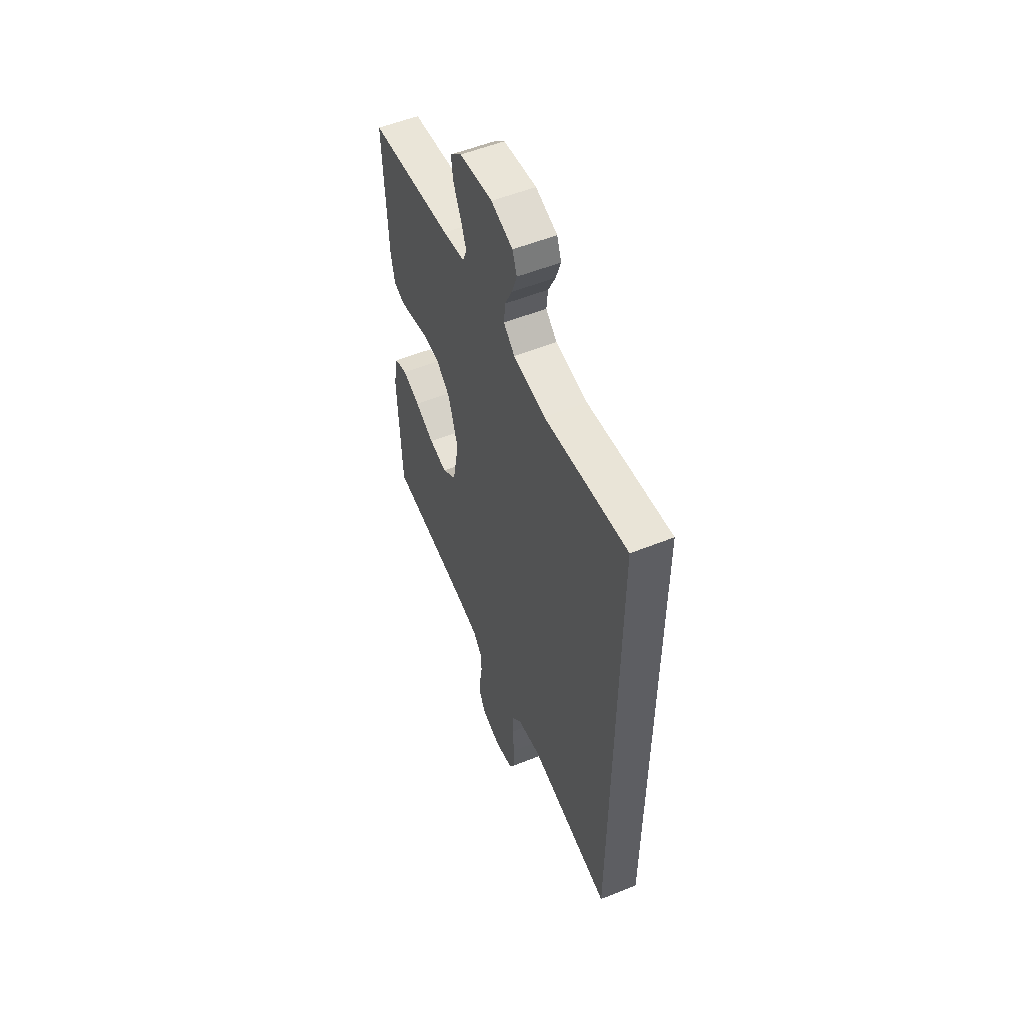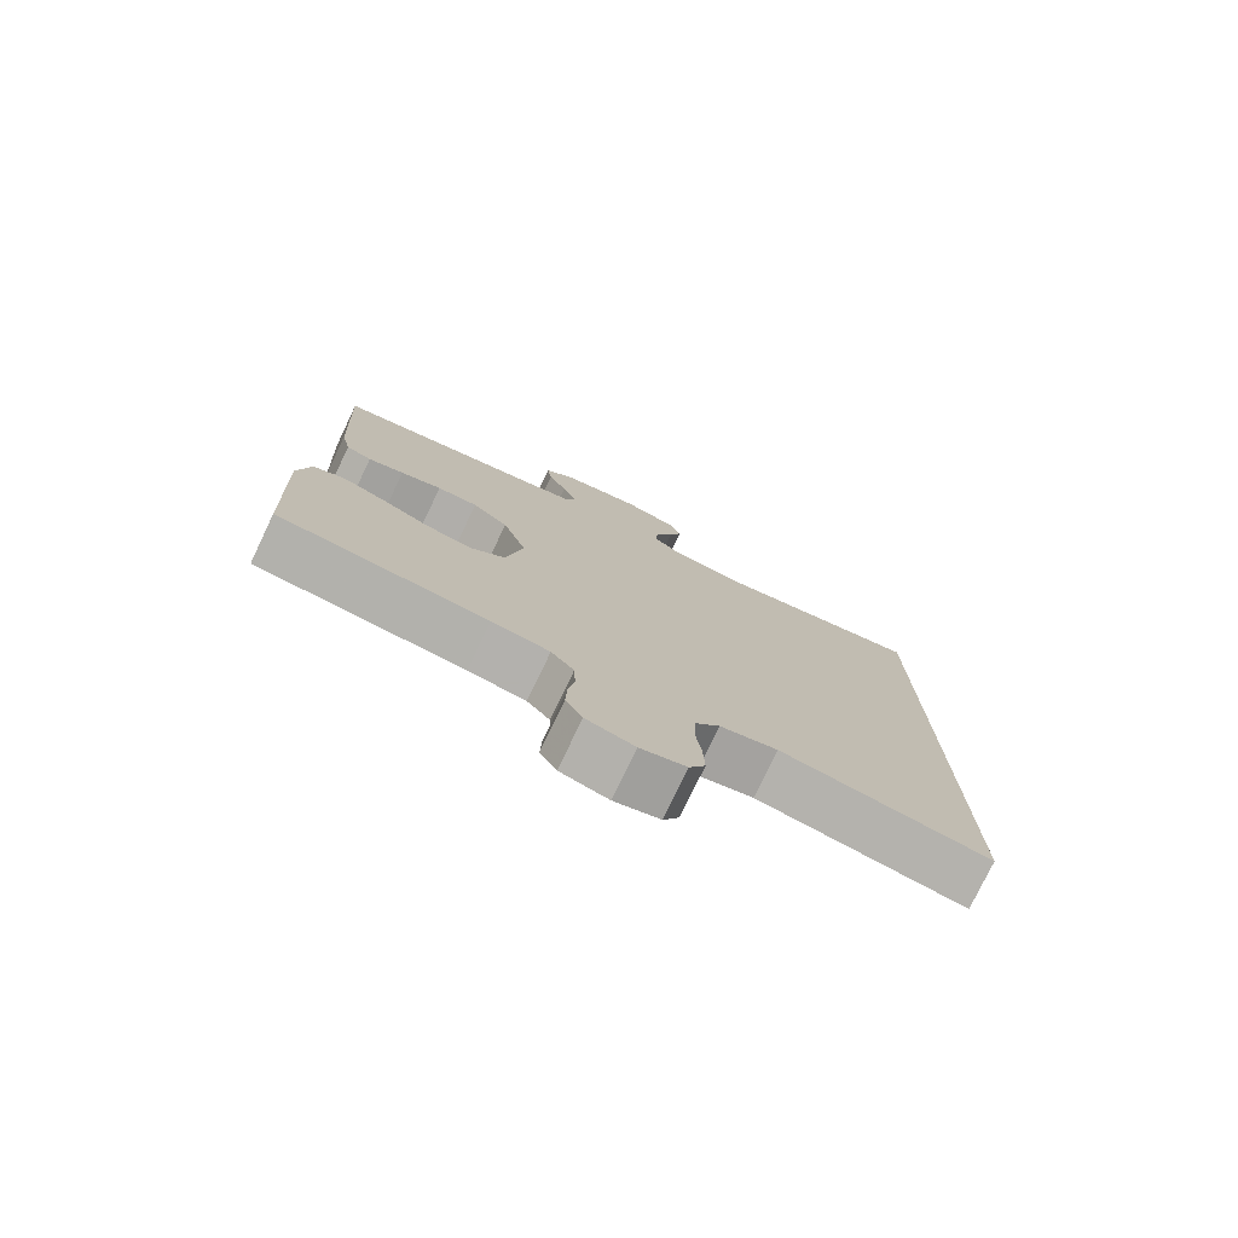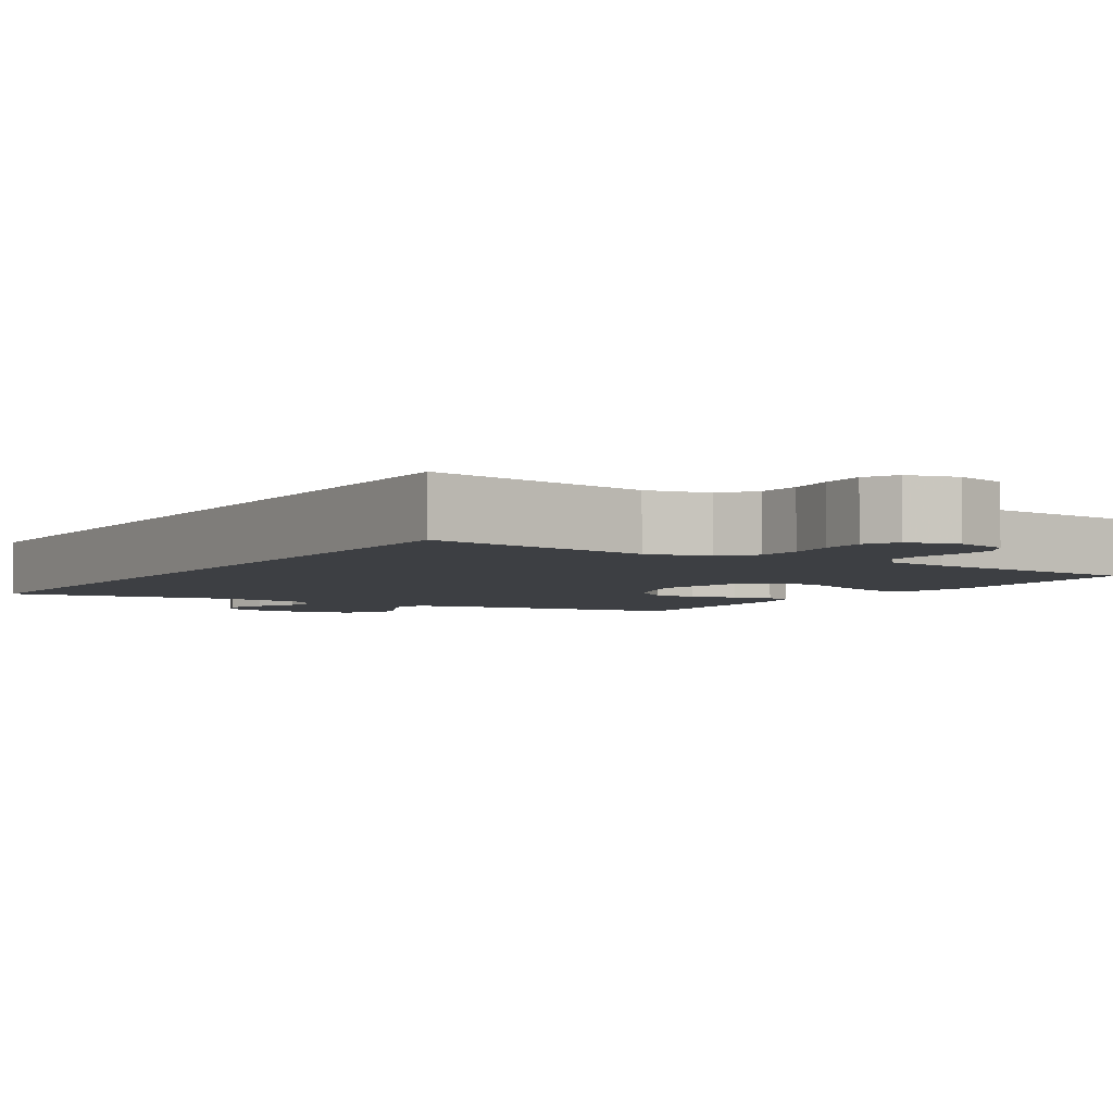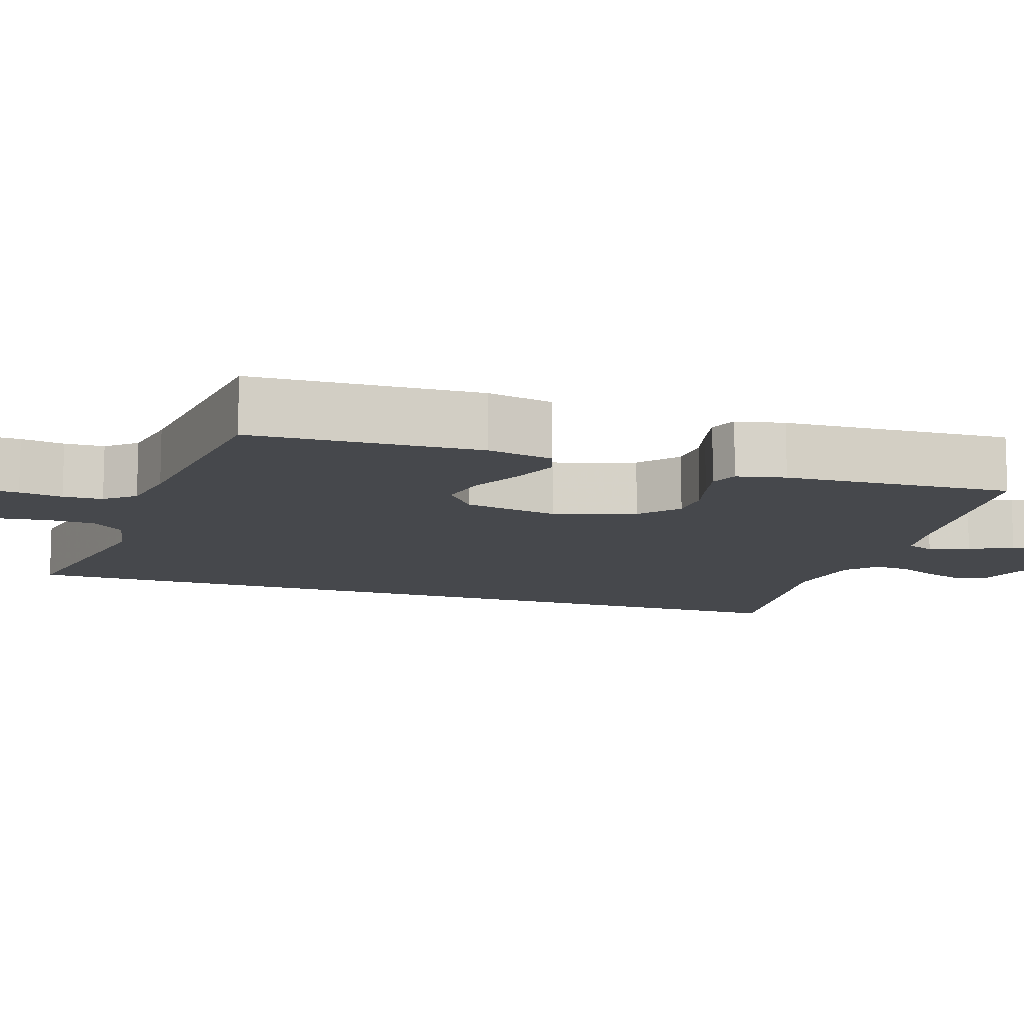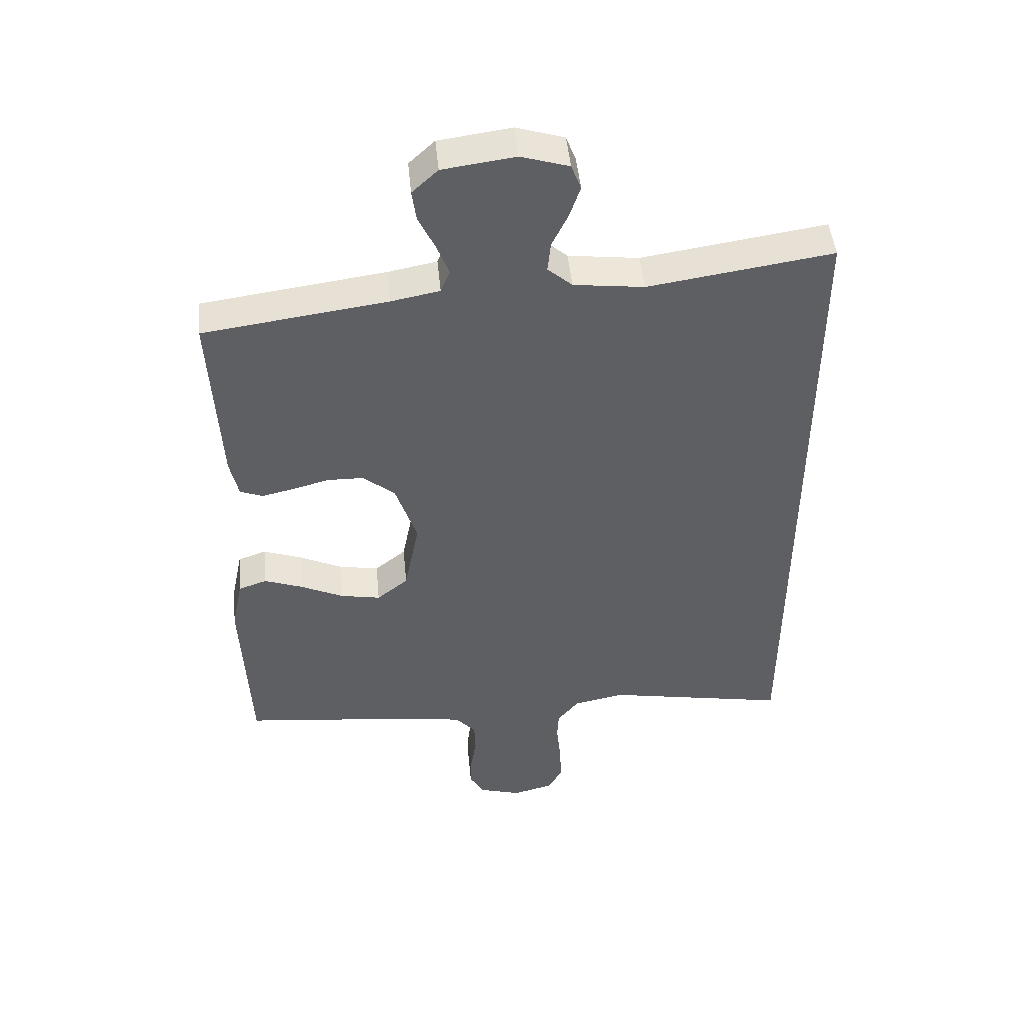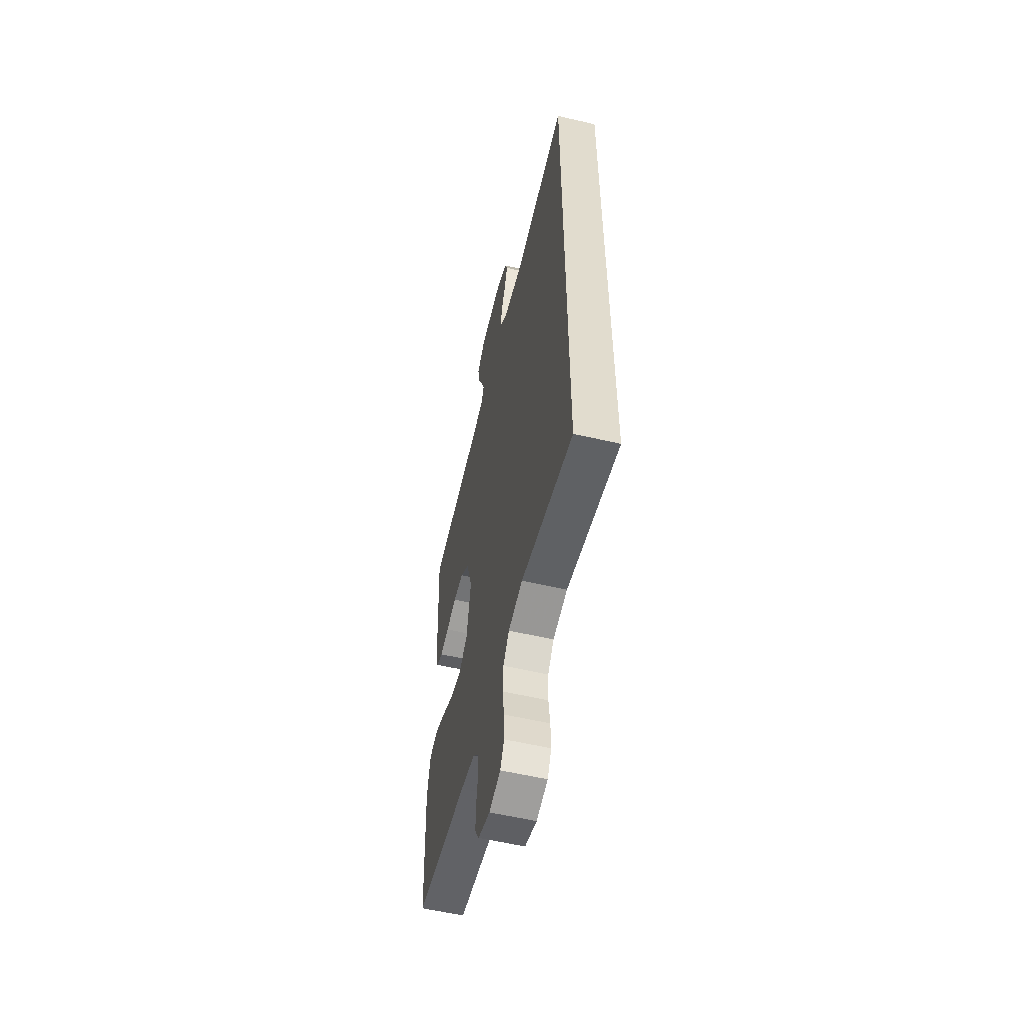
<metadata>
{"format":"obj","ext":"obj","renderer":"f3d","projection":"perspective","resolution":1024,"background":"white","views":[{"elev":54.9,"azim":67.1,"up":"+Z"},{"elev":-77.5,"azim":-25.6,"up":"+Z"},{"elev":-4.0,"azim":148.0,"up":"+Y"},{"elev":-11.4,"azim":-108.5,"up":"+Y"},{"elev":47.4,"azim":-5.5,"up":"+Z"},{"elev":-56.7,"azim":76.3,"up":"+Z"}]}
</metadata>
<code>
v -0.5 0.07 0.5
v -0.2 0.07 0.541
v -0.121 0.07 0.556
v -0.106 0.07 0.593
v -0.126 0.07 0.645
v -0.153 0.07 0.701
v -0.16 0.07 0.752
v -0.118 0.07 0.791
v 0 0.07 0.807
v 0.078 0.07 0.783
v 0.094 0.07 0.741
v 0.076 0.07 0.689
v 0.05 0.07 0.635
v 0.045 0.07 0.586
v 0.085 0.07 0.551
v 0.2 0.07 0.537
v 0.5 0.07 0.582
v 0.5 0.07 -0.562
v 0.2 0.07 -0.507
v 0.117 0.07 -0.524
v 0.082 0.07 -0.567
v 0.079 0.07 -0.626
v 0.087 0.07 -0.69
v 0.089 0.07 -0.749
v 0.066 0.07 -0.791
v 0 0.07 -0.808
v -0.069 0.07 -0.788
v -0.093 0.07 -0.747
v -0.091 0.07 -0.693
v -0.082 0.07 -0.636
v -0.084 0.07 -0.584
v -0.117 0.07 -0.546
v -0.2 0.07 -0.532
v -0.5 0.07 -0.5
v -0.513 0.07 -0.2
v -0.495 0.07 -0.113
v -0.449 0.07 -0.097
v -0.386 0.07 -0.12
v -0.316 0.07 -0.153
v -0.251 0.07 -0.165
v -0.2 0.07 -0.124
v -0.176 0.07 0
v -0.211 0.07 0.106
v -0.263 0.07 0.149
v -0.322 0.07 0.15
v -0.382 0.07 0.134
v -0.434 0.07 0.122
v -0.471 0.07 0.136
v -0.485 0.07 0.2
v -0.5 0 0.5
v -0.2 0 0.541
v -0.121 0 0.556
v -0.106 0 0.593
v -0.126 0 0.645
v -0.153 0 0.701
v -0.16 0 0.752
v -0.118 0 0.791
v 0 0 0.807
v 0.078 0 0.783
v 0.094 0 0.741
v 0.076 0 0.689
v 0.05 0 0.635
v 0.045 0 0.586
v 0.085 0 0.551
v 0.2 0 0.537
v 0.5 0 0.582
v 0.5 0 -0.562
v 0.2 0 -0.507
v 0.117 0 -0.524
v 0.082 0 -0.567
v 0.079 0 -0.626
v 0.087 0 -0.69
v 0.089 0 -0.749
v 0.066 0 -0.791
v 0 0 -0.808
v -0.069 0 -0.788
v -0.093 0 -0.747
v -0.091 0 -0.693
v -0.082 0 -0.636
v -0.084 0 -0.584
v -0.117 0 -0.546
v -0.2 0 -0.532
v -0.5 0 -0.5
v -0.513 0 -0.2
v -0.495 0 -0.113
v -0.449 0 -0.097
v -0.386 0 -0.12
v -0.316 0 -0.153
v -0.251 0 -0.165
v -0.2 0 -0.124
v -0.176 0 0
v -0.211 0 0.106
v -0.263 0 0.149
v -0.322 0 0.15
v -0.382 0 0.134
v -0.434 0 0.122
v -0.471 0 0.136
v -0.485 0 0.2
f 49 1 2
f 48 49 2
f 47 48 2
f 46 47 2
f 45 46 2
f 44 45 2 3
f 43 44 3 4
f 42 43 4
f 37 38 39
f 36 37 39
f 35 36 39
f 34 35 39
f 33 34 39
f 32 33 39 40
f 31 32 40 41
f 28 29 30
f 27 28 30
f 26 27 30
f 25 26 30
f 24 25 30
f 23 24 30
f 22 23 30
f 21 22 30 31
f 31 41 42
f 21 31 42
f 20 21 42
f 16 17 18 19
f 19 20 42
f 16 19 42
f 15 16 42
f 11 12 13
f 10 11 13
f 9 10 13
f 8 9 13
f 7 8 13
f 6 7 13
f 5 6 13
f 4 5 13 14
f 4 14 15 42
f 51 50 98
f 51 98 97
f 51 97 96
f 51 96 95
f 51 95 94
f 52 51 94 93
f 53 52 93 92
f 53 92 91
f 88 87 86
f 88 86 85
f 88 85 84
f 88 84 83
f 88 83 82
f 89 88 82 81
f 90 89 81 80
f 79 78 77
f 79 77 76
f 79 76 75
f 79 75 74
f 79 74 73
f 79 73 72
f 79 72 71
f 80 79 71 70
f 91 90 80
f 91 80 70
f 91 70 69
f 68 67 66 65
f 91 69 68
f 91 68 65
f 91 65 64
f 62 61 60
f 62 60 59
f 62 59 58
f 62 58 57
f 62 57 56
f 62 56 55
f 62 55 54
f 63 62 54 53
f 91 64 63 53
f 1 50 51 2
f 2 51 52 3
f 3 52 53 4
f 4 53 54 5
f 5 54 55 6
f 6 55 56 7
f 7 56 57 8
f 8 57 58 9
f 9 58 59 10
f 10 59 60 11
f 11 60 61 12
f 12 61 62 13
f 13 62 63 14
f 14 63 64 15
f 15 64 65 16
f 16 65 66 17
f 17 66 67 18
f 18 67 68 19
f 19 68 69 20
f 20 69 70 21
f 21 70 71 22
f 22 71 72 23
f 23 72 73 24
f 24 73 74 25
f 25 74 75 26
f 26 75 76 27
f 27 76 77 28
f 28 77 78 29
f 29 78 79 30
f 30 79 80 31
f 31 80 81 32
f 32 81 82 33
f 33 82 83 34
f 34 83 84 35
f 35 84 85 36
f 36 85 86 37
f 37 86 87 38
f 38 87 88 39
f 39 88 89 40
f 40 89 90 41
f 41 90 91 42
f 42 91 92 43
f 43 92 93 44
f 44 93 94 45
f 45 94 95 46
f 46 95 96 47
f 47 96 97 48
f 48 97 98 49
f 49 98 50 1

</code>
